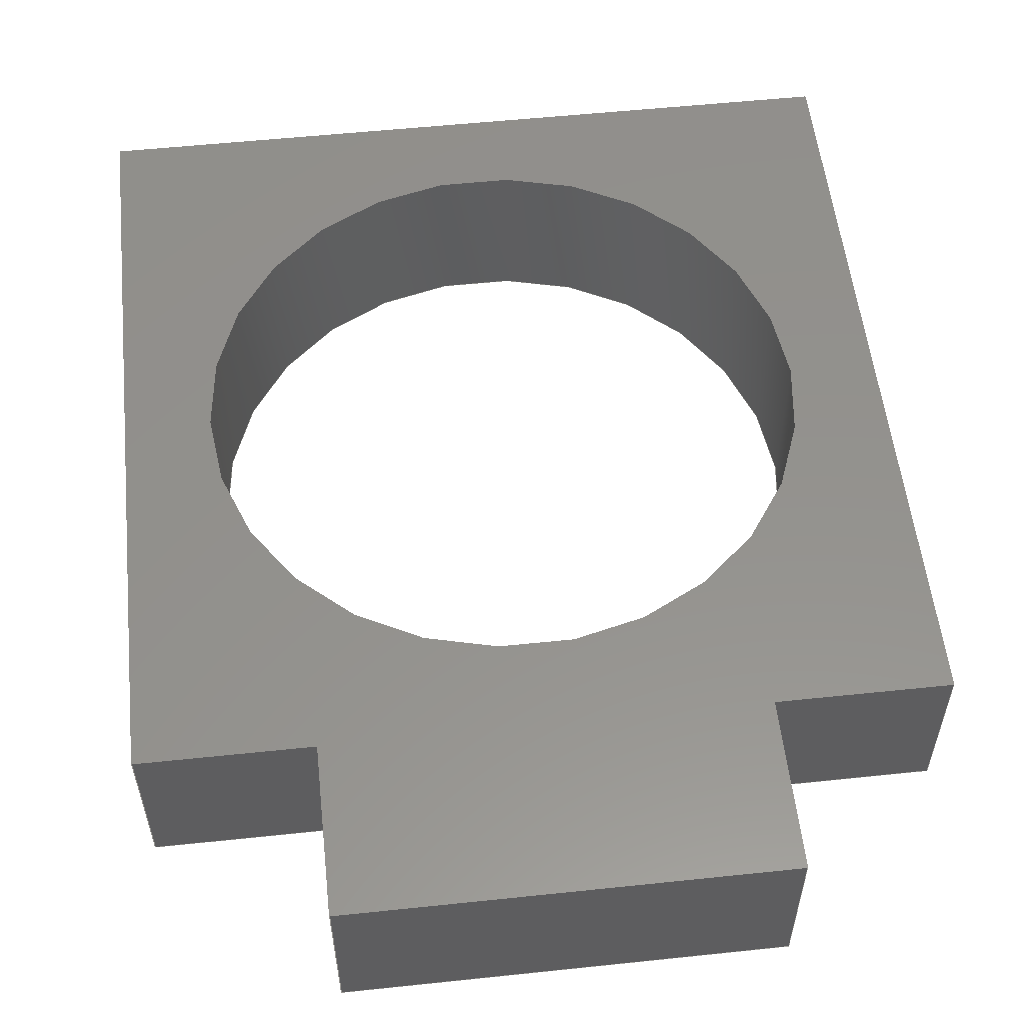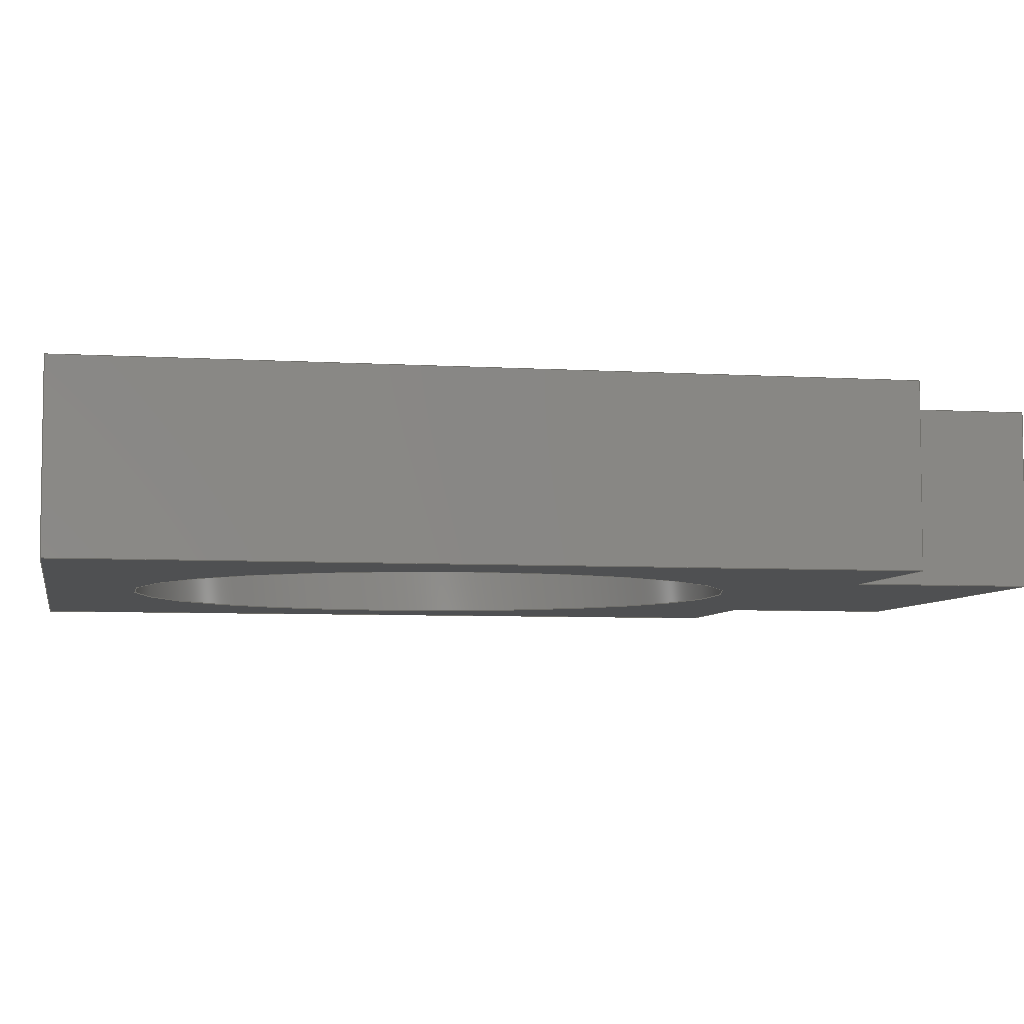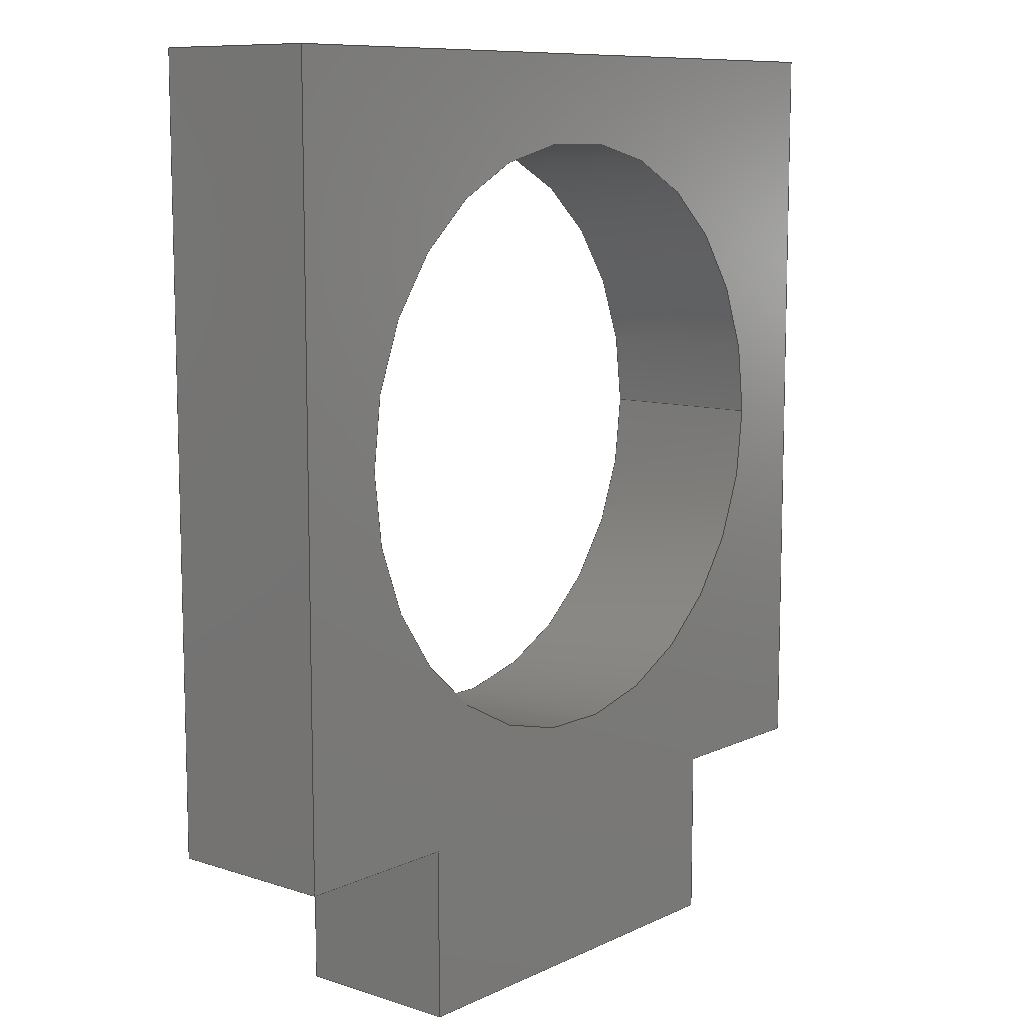
<metadata>
{"format":"step","ext":"step","renderer":"f3d","projection":"perspective","resolution":1024,"background":"white","views":[{"elev":55.5,"azim":-6.3,"up":"+Z"},{"elev":-5.8,"azim":-100.7,"up":"+Z"},{"elev":9.7,"azim":130.0,"up":"+Y"}]}
</metadata>
<code>
ISO-10303-21;
DATA;
#1=MECHANICAL_DESIGN_GEOMETRIC_PRESENTATION_REPRESENTATION('',(#4),#345);
#2=SHAPE_REPRESENTATION_RELATIONSHIP('SRR','None',#352,#3);
#3=ADVANCED_BREP_SHAPE_REPRESENTATION('',(#5),#344);
#4=STYLED_ITEM('',(#361),#5);
#5=MANIFOLD_SOLID_BREP('Body1',#205);
#6=FACE_BOUND('',#39,.T.);
#7=FACE_BOUND('',#41,.T.);
#8=PLANE('',#222);
#9=PLANE('',#223);
#10=PLANE('',#224);
#11=PLANE('',#225);
#12=PLANE('',#226);
#13=PLANE('',#227);
#14=PLANE('',#228);
#15=PLANE('',#229);
#16=PLANE('',#230);
#17=PLANE('',#231);
#18=FACE_OUTER_BOUND('',#29,.T.);
#19=FACE_OUTER_BOUND('',#30,.T.);
#20=FACE_OUTER_BOUND('',#31,.T.);
#21=FACE_OUTER_BOUND('',#32,.T.);
#22=FACE_OUTER_BOUND('',#33,.T.);
#23=FACE_OUTER_BOUND('',#34,.T.);
#24=FACE_OUTER_BOUND('',#35,.T.);
#25=FACE_OUTER_BOUND('',#36,.T.);
#26=FACE_OUTER_BOUND('',#37,.T.);
#27=FACE_OUTER_BOUND('',#38,.T.);
#28=FACE_OUTER_BOUND('',#40,.T.);
#29=EDGE_LOOP('',(#139,#140,#141,#142));
#30=EDGE_LOOP('',(#143,#144,#145,#146));
#31=EDGE_LOOP('',(#147,#148,#149,#150));
#32=EDGE_LOOP('',(#151,#152,#153,#154));
#33=EDGE_LOOP('',(#155,#156,#157,#158));
#34=EDGE_LOOP('',(#159,#160,#161,#162));
#35=EDGE_LOOP('',(#163,#164,#165,#166));
#36=EDGE_LOOP('',(#167,#168,#169,#170));
#37=EDGE_LOOP('',(#171,#172,#173,#174));
#38=EDGE_LOOP('',(#175,#176,#177,#178,#179,#180,#181,#182));
#39=EDGE_LOOP('',(#183));
#40=EDGE_LOOP('',(#184,#185,#186,#187,#188,#189,#190,#191));
#41=EDGE_LOOP('',(#192));
#42=LINE('',#290,#67);
#43=LINE('',#295,#68);
#44=LINE('',#297,#69);
#45=LINE('',#299,#70);
#46=LINE('',#300,#71);
#47=LINE('',#303,#72);
#48=LINE('',#305,#73);
#49=LINE('',#306,#74);
#50=LINE('',#309,#75);
#51=LINE('',#311,#76);
#52=LINE('',#312,#77);
#53=LINE('',#315,#78);
#54=LINE('',#317,#79);
#55=LINE('',#318,#80);
#56=LINE('',#321,#81);
#57=LINE('',#323,#82);
#58=LINE('',#324,#83);
#59=LINE('',#327,#84);
#60=LINE('',#329,#85);
#61=LINE('',#330,#86);
#62=LINE('',#333,#87);
#63=LINE('',#335,#88);
#64=LINE('',#336,#89);
#65=LINE('',#338,#90);
#66=LINE('',#339,#91);
#67=VECTOR('',#238,0.35);
#68=VECTOR('',#243,1);
#69=VECTOR('',#244,1);
#70=VECTOR('',#245,1);
#71=VECTOR('',#246,1);
#72=VECTOR('',#249,1);
#73=VECTOR('',#250,1);
#74=VECTOR('',#251,1);
#75=VECTOR('',#254,1);
#76=VECTOR('',#255,1);
#77=VECTOR('',#256,1);
#78=VECTOR('',#259,1);
#79=VECTOR('',#260,1);
#80=VECTOR('',#261,1);
#81=VECTOR('',#264,1);
#82=VECTOR('',#265,1);
#83=VECTOR('',#266,1);
#84=VECTOR('',#269,1);
#85=VECTOR('',#270,1);
#86=VECTOR('',#271,1);
#87=VECTOR('',#274,1);
#88=VECTOR('',#275,1);
#89=VECTOR('',#276,1);
#90=VECTOR('',#279,1);
#91=VECTOR('',#280,1);
#92=CIRCLE('',#220,0.35);
#93=CIRCLE('',#221,0.35);
#94=VERTEX_POINT('',#287);
#95=VERTEX_POINT('',#289);
#96=VERTEX_POINT('',#293);
#97=VERTEX_POINT('',#294);
#98=VERTEX_POINT('',#296);
#99=VERTEX_POINT('',#298);
#100=VERTEX_POINT('',#302);
#101=VERTEX_POINT('',#304);
#102=VERTEX_POINT('',#308);
#103=VERTEX_POINT('',#310);
#104=VERTEX_POINT('',#314);
#105=VERTEX_POINT('',#316);
#106=VERTEX_POINT('',#320);
#107=VERTEX_POINT('',#322);
#108=VERTEX_POINT('',#326);
#109=VERTEX_POINT('',#328);
#110=VERTEX_POINT('',#332);
#111=VERTEX_POINT('',#334);
#112=EDGE_CURVE('',#94,#94,#92,.T.);
#113=EDGE_CURVE('',#94,#95,#42,.T.);
#114=EDGE_CURVE('',#95,#95,#93,.T.);
#115=EDGE_CURVE('',#96,#97,#43,.T.);
#116=EDGE_CURVE('',#96,#98,#44,.T.);
#117=EDGE_CURVE('',#99,#98,#45,.T.);
#118=EDGE_CURVE('',#97,#99,#46,.T.);
#119=EDGE_CURVE('',#97,#100,#47,.T.);
#120=EDGE_CURVE('',#101,#99,#48,.T.);
#121=EDGE_CURVE('',#100,#101,#49,.T.);
#122=EDGE_CURVE('',#100,#102,#50,.T.);
#123=EDGE_CURVE('',#103,#101,#51,.T.);
#124=EDGE_CURVE('',#102,#103,#52,.T.);
#125=EDGE_CURVE('',#102,#104,#53,.T.);
#126=EDGE_CURVE('',#105,#103,#54,.T.);
#127=EDGE_CURVE('',#104,#105,#55,.T.);
#128=EDGE_CURVE('',#104,#106,#56,.T.);
#129=EDGE_CURVE('',#107,#105,#57,.T.);
#130=EDGE_CURVE('',#106,#107,#58,.T.);
#131=EDGE_CURVE('',#106,#108,#59,.T.);
#132=EDGE_CURVE('',#109,#107,#60,.T.);
#133=EDGE_CURVE('',#108,#109,#61,.T.);
#134=EDGE_CURVE('',#110,#108,#62,.T.);
#135=EDGE_CURVE('',#111,#109,#63,.T.);
#136=EDGE_CURVE('',#110,#111,#64,.T.);
#137=EDGE_CURVE('',#110,#96,#65,.T.);
#138=EDGE_CURVE('',#98,#111,#66,.T.);
#139=ORIENTED_EDGE('',*,*,#112,.F.);
#140=ORIENTED_EDGE('',*,*,#113,.T.);
#141=ORIENTED_EDGE('',*,*,#114,.T.);
#142=ORIENTED_EDGE('',*,*,#113,.F.);
#143=ORIENTED_EDGE('',*,*,#115,.F.);
#144=ORIENTED_EDGE('',*,*,#116,.T.);
#145=ORIENTED_EDGE('',*,*,#117,.F.);
#146=ORIENTED_EDGE('',*,*,#118,.F.);
#147=ORIENTED_EDGE('',*,*,#119,.F.);
#148=ORIENTED_EDGE('',*,*,#118,.T.);
#149=ORIENTED_EDGE('',*,*,#120,.F.);
#150=ORIENTED_EDGE('',*,*,#121,.F.);
#151=ORIENTED_EDGE('',*,*,#122,.F.);
#152=ORIENTED_EDGE('',*,*,#121,.T.);
#153=ORIENTED_EDGE('',*,*,#123,.F.);
#154=ORIENTED_EDGE('',*,*,#124,.F.);
#155=ORIENTED_EDGE('',*,*,#125,.F.);
#156=ORIENTED_EDGE('',*,*,#124,.T.);
#157=ORIENTED_EDGE('',*,*,#126,.F.);
#158=ORIENTED_EDGE('',*,*,#127,.F.);
#159=ORIENTED_EDGE('',*,*,#128,.F.);
#160=ORIENTED_EDGE('',*,*,#127,.T.);
#161=ORIENTED_EDGE('',*,*,#129,.F.);
#162=ORIENTED_EDGE('',*,*,#130,.F.);
#163=ORIENTED_EDGE('',*,*,#131,.F.);
#164=ORIENTED_EDGE('',*,*,#130,.T.);
#165=ORIENTED_EDGE('',*,*,#132,.F.);
#166=ORIENTED_EDGE('',*,*,#133,.F.);
#167=ORIENTED_EDGE('',*,*,#134,.T.);
#168=ORIENTED_EDGE('',*,*,#133,.T.);
#169=ORIENTED_EDGE('',*,*,#135,.F.);
#170=ORIENTED_EDGE('',*,*,#136,.F.);
#171=ORIENTED_EDGE('',*,*,#137,.F.);
#172=ORIENTED_EDGE('',*,*,#136,.T.);
#173=ORIENTED_EDGE('',*,*,#138,.F.);
#174=ORIENTED_EDGE('',*,*,#116,.F.);
#175=ORIENTED_EDGE('',*,*,#138,.T.);
#176=ORIENTED_EDGE('',*,*,#135,.T.);
#177=ORIENTED_EDGE('',*,*,#132,.T.);
#178=ORIENTED_EDGE('',*,*,#129,.T.);
#179=ORIENTED_EDGE('',*,*,#126,.T.);
#180=ORIENTED_EDGE('',*,*,#123,.T.);
#181=ORIENTED_EDGE('',*,*,#120,.T.);
#182=ORIENTED_EDGE('',*,*,#117,.T.);
#183=ORIENTED_EDGE('',*,*,#112,.T.);
#184=ORIENTED_EDGE('',*,*,#137,.T.);
#185=ORIENTED_EDGE('',*,*,#115,.T.);
#186=ORIENTED_EDGE('',*,*,#119,.T.);
#187=ORIENTED_EDGE('',*,*,#122,.T.);
#188=ORIENTED_EDGE('',*,*,#125,.T.);
#189=ORIENTED_EDGE('',*,*,#128,.T.);
#190=ORIENTED_EDGE('',*,*,#131,.T.);
#191=ORIENTED_EDGE('',*,*,#134,.F.);
#192=ORIENTED_EDGE('',*,*,#114,.F.);
#193=CYLINDRICAL_SURFACE('',#219,0.35);
#194=ADVANCED_FACE('',(#18),#193,.F.);
#195=ADVANCED_FACE('',(#19),#8,.T.);
#196=ADVANCED_FACE('',(#20),#9,.T.);
#197=ADVANCED_FACE('',(#21),#10,.T.);
#198=ADVANCED_FACE('',(#22),#11,.T.);
#199=ADVANCED_FACE('',(#23),#12,.T.);
#200=ADVANCED_FACE('',(#24),#13,.T.);
#201=ADVANCED_FACE('',(#25),#14,.T.);
#202=ADVANCED_FACE('',(#26),#15,.T.);
#203=ADVANCED_FACE('',(#27,#6),#16,.T.);
#204=ADVANCED_FACE('',(#28,#7),#17,.F.);
#205=CLOSED_SHELL('',(#194,#195,#196,#197,#198,#199,#200,#201,#202,#203,
#204));
#206=DERIVED_UNIT_ELEMENT(#208,1);
#207=DERIVED_UNIT_ELEMENT(#347,3);
#208=(
MASS_UNIT()
NAMED_UNIT(*)
SI_UNIT(.KILO.,.GRAM.)
);
#209=DERIVED_UNIT((#206,#207));
#210=MEASURE_REPRESENTATION_ITEM('density measure',
POSITIVE_RATIO_MEASURE(7850),#209);
#211=PROPERTY_DEFINITION_REPRESENTATION(#216,#213);
#212=PROPERTY_DEFINITION_REPRESENTATION(#217,#214);
#213=REPRESENTATION('material name',(#215),#344);
#214=REPRESENTATION('density',(#210),#344);
#215=DESCRIPTIVE_REPRESENTATION_ITEM('Steel','Steel');
#216=PROPERTY_DEFINITION('material property','material name',#354);
#217=PROPERTY_DEFINITION('material property','density of part',#354);
#218=AXIS2_PLACEMENT_3D('placement',#285,#232,#233);
#219=AXIS2_PLACEMENT_3D('',#286,#234,#235);
#220=AXIS2_PLACEMENT_3D('',#288,#236,#237);
#221=AXIS2_PLACEMENT_3D('',#291,#239,#240);
#222=AXIS2_PLACEMENT_3D('',#292,#241,#242);
#223=AXIS2_PLACEMENT_3D('',#301,#247,#248);
#224=AXIS2_PLACEMENT_3D('',#307,#252,#253);
#225=AXIS2_PLACEMENT_3D('',#313,#257,#258);
#226=AXIS2_PLACEMENT_3D('',#319,#262,#263);
#227=AXIS2_PLACEMENT_3D('',#325,#267,#268);
#228=AXIS2_PLACEMENT_3D('',#331,#272,#273);
#229=AXIS2_PLACEMENT_3D('',#337,#277,#278);
#230=AXIS2_PLACEMENT_3D('',#340,#281,#282);
#231=AXIS2_PLACEMENT_3D('',#341,#283,#284);
#232=DIRECTION('axis',(0,0,1));
#233=DIRECTION('refdir',(1,0,0));
#234=DIRECTION('center_axis',(0,0,1));
#235=DIRECTION('ref_axis',(1,0,0));
#236=DIRECTION('center_axis',(0,0,-1));
#237=DIRECTION('ref_axis',(1,0,0));
#238=DIRECTION('',(0,0,-1));
#239=DIRECTION('center_axis',(0,0,-1));
#240=DIRECTION('ref_axis',(1,0,0));
#241=DIRECTION('center_axis',(1,0,0));
#242=DIRECTION('ref_axis',(0,1,0));
#243=DIRECTION('',(0,-1,0));
#244=DIRECTION('',(0,0,1));
#245=DIRECTION('',(0,1,0));
#246=DIRECTION('',(0,0,1));
#247=DIRECTION('center_axis',(0,-1,0));
#248=DIRECTION('ref_axis',(1,0,0));
#249=DIRECTION('',(-1,0,0));
#250=DIRECTION('',(1,0,0));
#251=DIRECTION('',(0,0,1));
#252=DIRECTION('center_axis',(1,0,0));
#253=DIRECTION('ref_axis',(0,1,0));
#254=DIRECTION('',(0,-1,0));
#255=DIRECTION('',(0,1,0));
#256=DIRECTION('',(0,0,1));
#257=DIRECTION('center_axis',(0,-1,0));
#258=DIRECTION('ref_axis',(1,0,0));
#259=DIRECTION('',(-1,0,0));
#260=DIRECTION('',(1,0,0));
#261=DIRECTION('',(0,0,1));
#262=DIRECTION('center_axis',(-1,0,0));
#263=DIRECTION('ref_axis',(0,-1,0));
#264=DIRECTION('',(0,1,0));
#265=DIRECTION('',(0,-1,0));
#266=DIRECTION('',(0,0,1));
#267=DIRECTION('center_axis',(0,-1,0));
#268=DIRECTION('ref_axis',(1,0,0));
#269=DIRECTION('',(-1,0,0));
#270=DIRECTION('',(1,0,0));
#271=DIRECTION('',(0,0,1));
#272=DIRECTION('center_axis',(-1,0,0));
#273=DIRECTION('ref_axis',(0,-1,0));
#274=DIRECTION('',(0,-1,0));
#275=DIRECTION('',(0,-1,0));
#276=DIRECTION('',(0,0,1));
#277=DIRECTION('center_axis',(0,1,0));
#278=DIRECTION('ref_axis',(-1,0,0));
#279=DIRECTION('',(1,0,0));
#280=DIRECTION('',(-1,0,0));
#281=DIRECTION('center_axis',(0,0,1));
#282=DIRECTION('ref_axis',(1,0,0));
#283=DIRECTION('center_axis',(0,0,1));
#284=DIRECTION('ref_axis',(1,0,0));
#285=CARTESIAN_POINT('',(0,0,0));
#286=CARTESIAN_POINT('Origin',(0.45,-0.45,0));
#287=CARTESIAN_POINT('',(0.1,-0.45,0.2));
#288=CARTESIAN_POINT('Origin',(0.45,-0.45,0.2));
#289=CARTESIAN_POINT('',(0.1,-0.45,0));
#290=CARTESIAN_POINT('',(0.1,-0.45,0));
#291=CARTESIAN_POINT('Origin',(0.45,-0.45,0));
#292=CARTESIAN_POINT('Origin',(0.9,-0.9,0));
#293=CARTESIAN_POINT('',(0.9,0,0));
#294=CARTESIAN_POINT('',(0.9,-0.9,0));
#295=CARTESIAN_POINT('',(0.9,0,0));
#296=CARTESIAN_POINT('',(0.9,0,0.2));
#297=CARTESIAN_POINT('',(0.9,0,0));
#298=CARTESIAN_POINT('',(0.9,-0.9,0.2));
#299=CARTESIAN_POINT('',(0.9,0,0.2));
#300=CARTESIAN_POINT('',(0.9,-0.9,0));
#301=CARTESIAN_POINT('Origin',(0.7,-0.9,0));
#302=CARTESIAN_POINT('',(0.7,-0.9,0));
#303=CARTESIAN_POINT('',(0.9,-0.9,0));
#304=CARTESIAN_POINT('',(0.7,-0.9,0.2));
#305=CARTESIAN_POINT('',(0.9,-0.9,0.2));
#306=CARTESIAN_POINT('',(0.7,-0.9,0));
#307=CARTESIAN_POINT('Origin',(0.7,-1.1,0));
#308=CARTESIAN_POINT('',(0.7,-1.1,0));
#309=CARTESIAN_POINT('',(0.7,-0.9,0));
#310=CARTESIAN_POINT('',(0.7,-1.1,0.2));
#311=CARTESIAN_POINT('',(0.7,-0.9,0.2));
#312=CARTESIAN_POINT('',(0.7,-1.1,0));
#313=CARTESIAN_POINT('Origin',(0.2,-1.1,0));
#314=CARTESIAN_POINT('',(0.2,-1.1,0));
#315=CARTESIAN_POINT('',(0.7,-1.1,0));
#316=CARTESIAN_POINT('',(0.2,-1.1,0.2));
#317=CARTESIAN_POINT('',(0.7,-1.1,0.2));
#318=CARTESIAN_POINT('',(0.2,-1.1,0));
#319=CARTESIAN_POINT('Origin',(0.2,-0.9,0));
#320=CARTESIAN_POINT('',(0.2,-0.9,0));
#321=CARTESIAN_POINT('',(0.2,-1.1,0));
#322=CARTESIAN_POINT('',(0.2,-0.9,0.2));
#323=CARTESIAN_POINT('',(0.2,-1.1,0.2));
#324=CARTESIAN_POINT('',(0.2,-0.9,0));
#325=CARTESIAN_POINT('Origin',(0,-0.9,0));
#326=CARTESIAN_POINT('',(0,-0.9,0));
#327=CARTESIAN_POINT('',(0.2,-0.9,0));
#328=CARTESIAN_POINT('',(0,-0.9,0.2));
#329=CARTESIAN_POINT('',(0.2,-0.9,0.2));
#330=CARTESIAN_POINT('',(0,-0.9,0));
#331=CARTESIAN_POINT('Origin',(0,0,0));
#332=CARTESIAN_POINT('',(0,0,0));
#333=CARTESIAN_POINT('',(0,0,0));
#334=CARTESIAN_POINT('',(0,0,0.2));
#335=CARTESIAN_POINT('',(0,0,0.2));
#336=CARTESIAN_POINT('',(0,0,0));
#337=CARTESIAN_POINT('Origin',(0.9,0,0));
#338=CARTESIAN_POINT('',(0,0,0));
#339=CARTESIAN_POINT('',(0,0,0.2));
#340=CARTESIAN_POINT('Origin',(0.45,-0.55,0.2));
#341=CARTESIAN_POINT('Origin',(0.45,-0.55,0));
#342=UNCERTAINTY_MEASURE_WITH_UNIT(LENGTH_MEASURE(0.001),#346,
'DISTANCE_ACCURACY_VALUE',
'Maximum model space distance between geometric entities at asserted c
onnectivities');
#343=UNCERTAINTY_MEASURE_WITH_UNIT(LENGTH_MEASURE(0.001),#346,
'DISTANCE_ACCURACY_VALUE',
'Maximum model space distance between geometric entities at asserted c
onnectivities');
#344=(
GEOMETRIC_REPRESENTATION_CONTEXT(3)
GLOBAL_UNCERTAINTY_ASSIGNED_CONTEXT((#342))
GLOBAL_UNIT_ASSIGNED_CONTEXT((#346,#348,#349))
REPRESENTATION_CONTEXT('','3D')
);
#345=(
GEOMETRIC_REPRESENTATION_CONTEXT(3)
GLOBAL_UNCERTAINTY_ASSIGNED_CONTEXT((#343))
GLOBAL_UNIT_ASSIGNED_CONTEXT((#346,#348,#349))
REPRESENTATION_CONTEXT('','3D')
);
#346=(
LENGTH_UNIT()
NAMED_UNIT(*)
SI_UNIT(.CENTI.,.METRE.)
);
#347=(
LENGTH_UNIT()
NAMED_UNIT(*)
SI_UNIT($,.METRE.)
);
#348=(
NAMED_UNIT(*)
PLANE_ANGLE_UNIT()
SI_UNIT($,.RADIAN.)
);
#349=(
NAMED_UNIT(*)
SI_UNIT($,.STERADIAN.)
SOLID_ANGLE_UNIT()
);
#350=SHAPE_DEFINITION_REPRESENTATION(#351,#352);
#351=PRODUCT_DEFINITION_SHAPE('',$,#354);
#352=SHAPE_REPRESENTATION('',(#218),#344);
#353=PRODUCT_DEFINITION_CONTEXT('part definition',#358,'design');
#354=PRODUCT_DEFINITION('single bend v1 (2)','single bend v1 (2)',#355,
#353);
#355=PRODUCT_DEFINITION_FORMATION('',$,#360);
#356=PRODUCT_RELATED_PRODUCT_CATEGORY('single bend v1 (2)',
'single bend v1 (2)',(#360));
#357=APPLICATION_PROTOCOL_DEFINITION('international standard',
'automotive_design',2009,#358);
#358=APPLICATION_CONTEXT(
'Core Data for Automotive Mechanical Design Process');
#359=PRODUCT_CONTEXT('part definition',#358,'mechanical');
#360=PRODUCT('single bend v1 (2)','single bend v1 (2)',$,(#359));
#361=PRESENTATION_STYLE_ASSIGNMENT((#362));
#362=SURFACE_STYLE_USAGE(.BOTH.,#363);
#363=SURFACE_SIDE_STYLE('',(#364));
#364=SURFACE_STYLE_FILL_AREA(#365);
#365=FILL_AREA_STYLE('Steel - Satin',(#366));
#366=FILL_AREA_STYLE_COLOUR('Steel - Satin',#367);
#367=COLOUR_RGB('Steel - Satin',0.6275,0.6275,0.6275);
ENDSEC;
END-ISO-10303-21;

</code>
